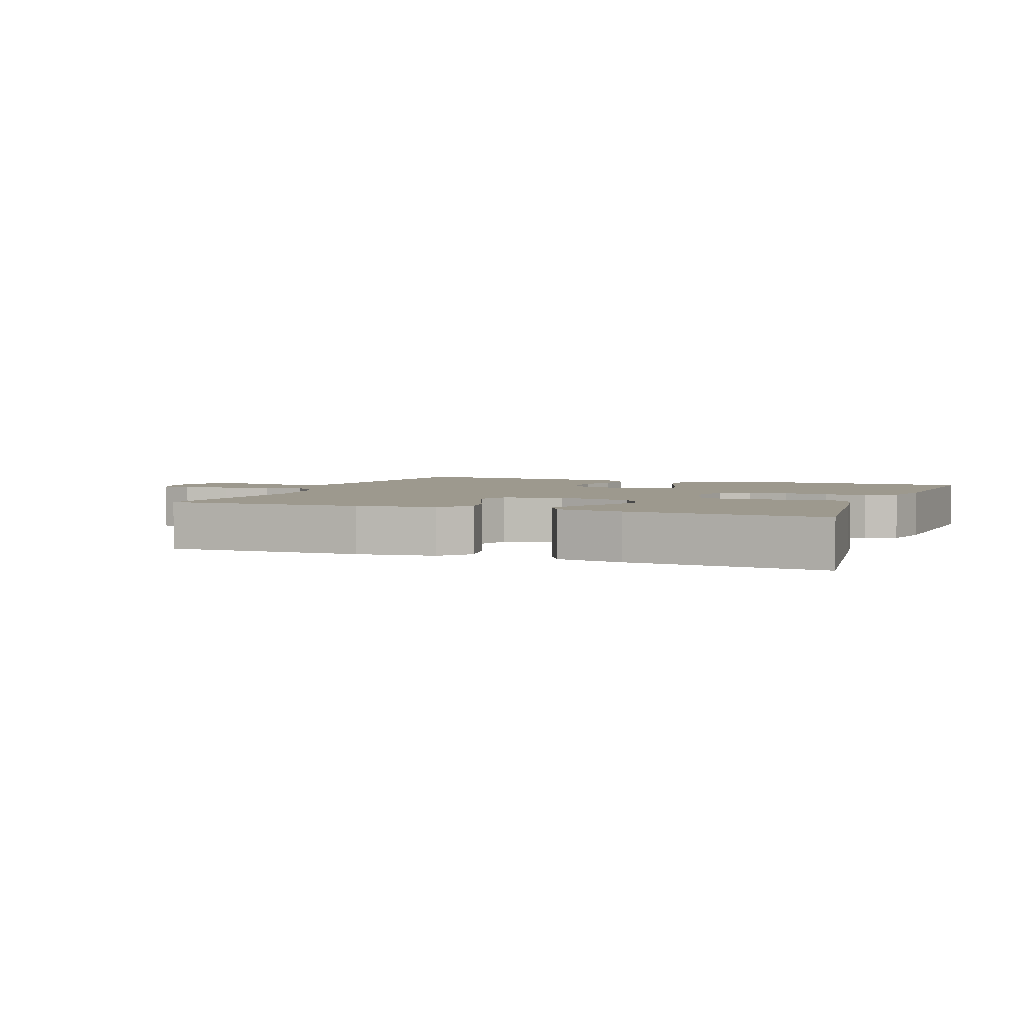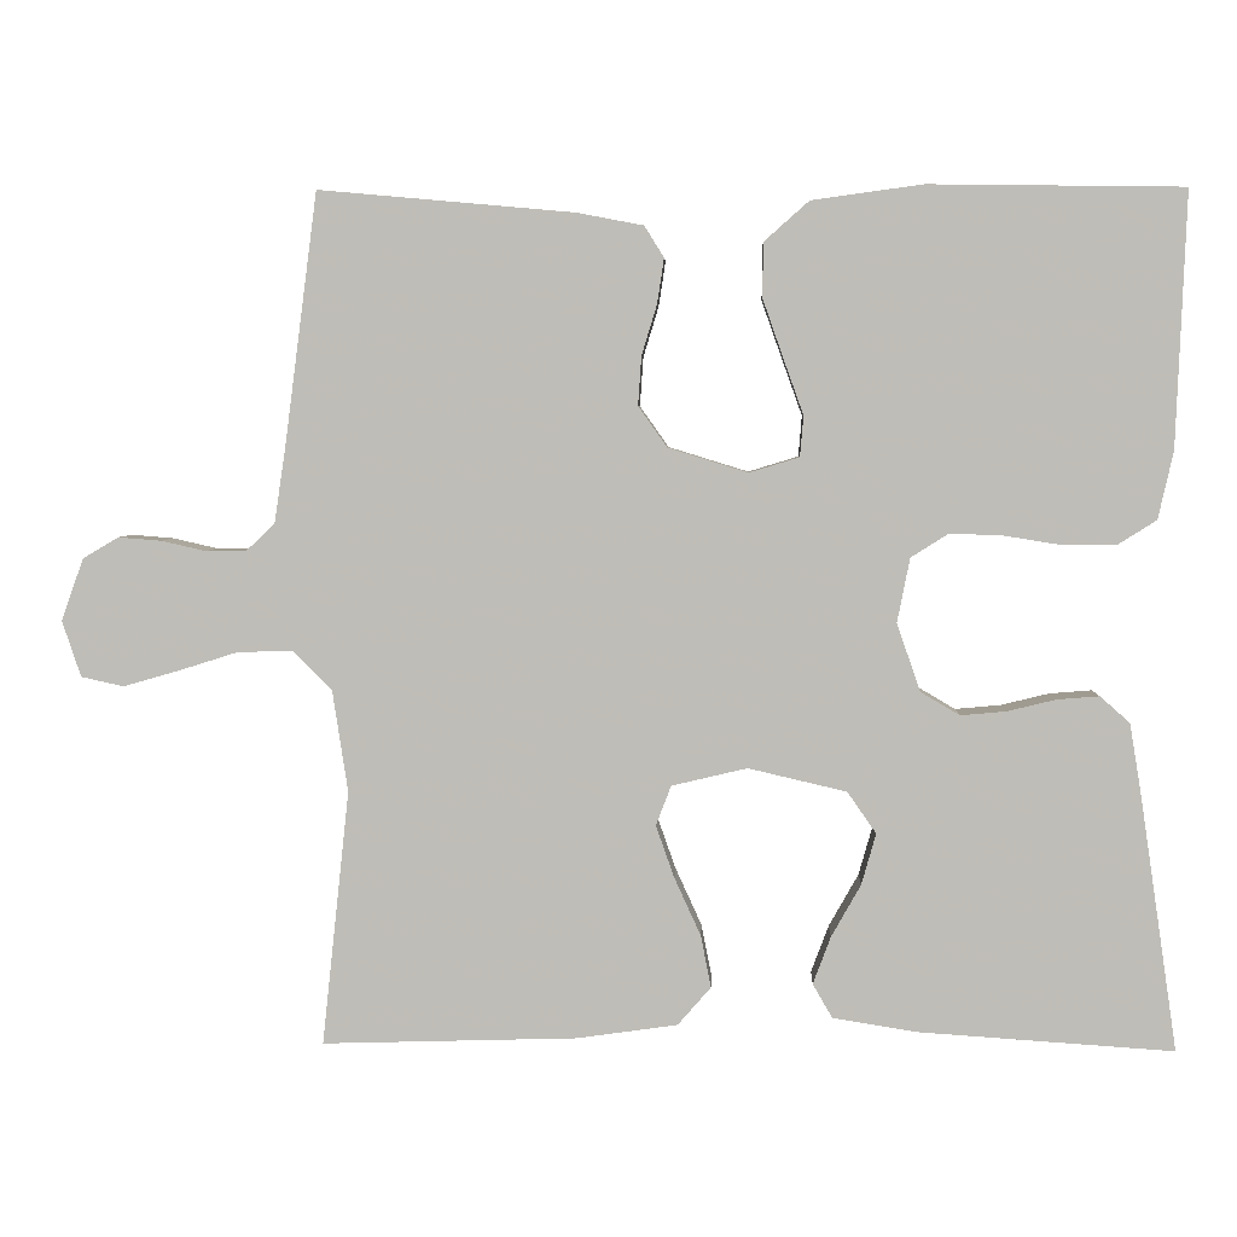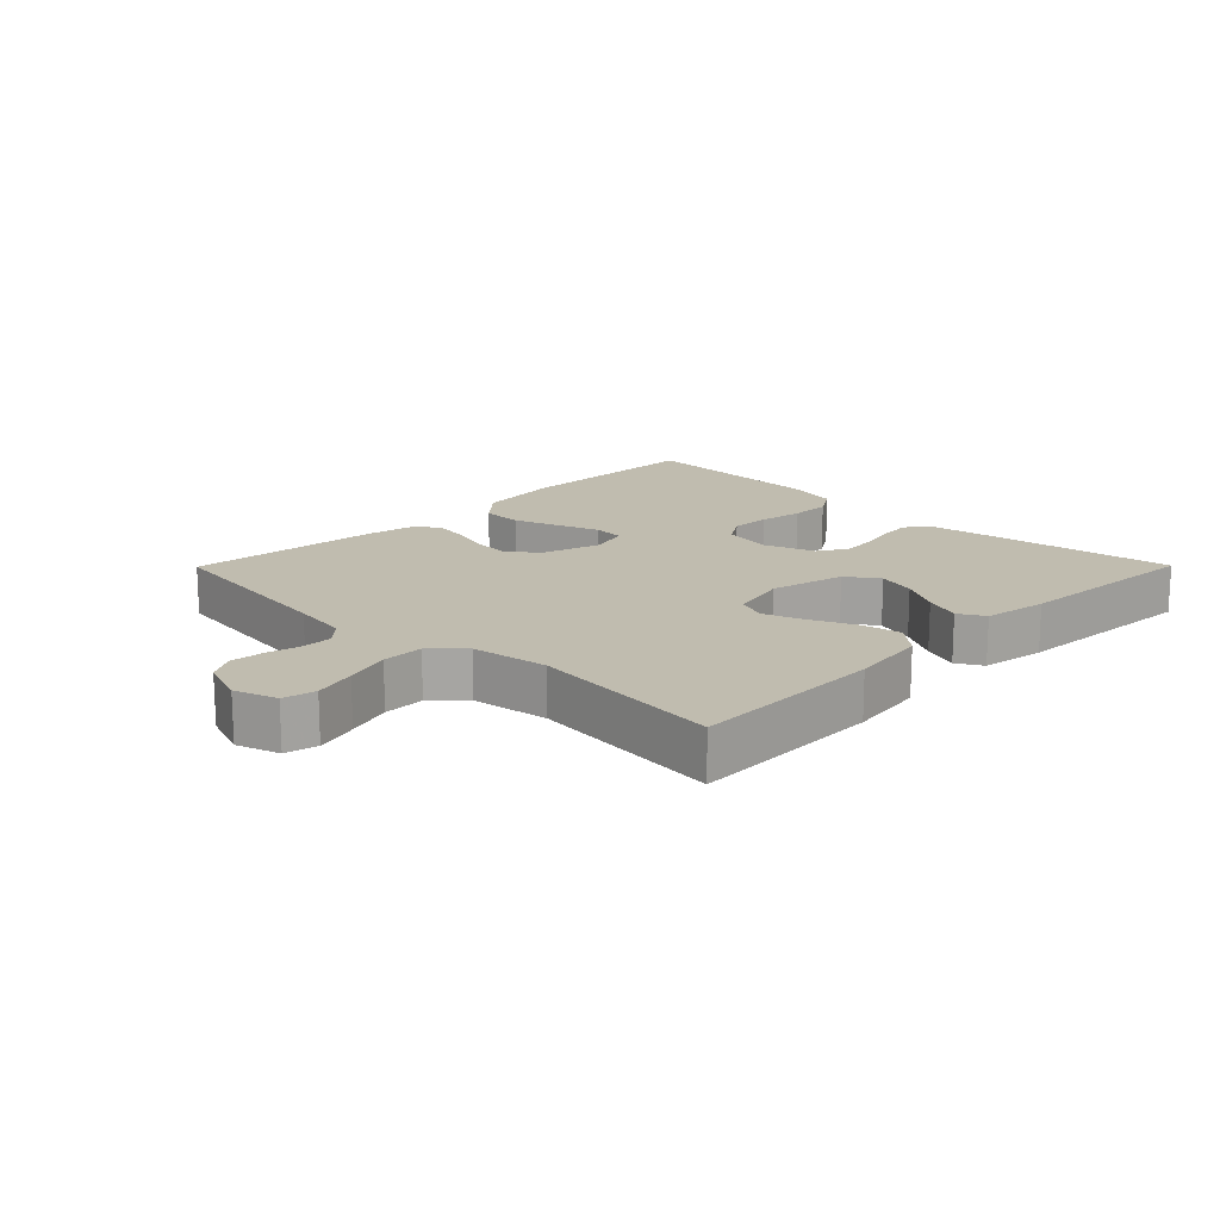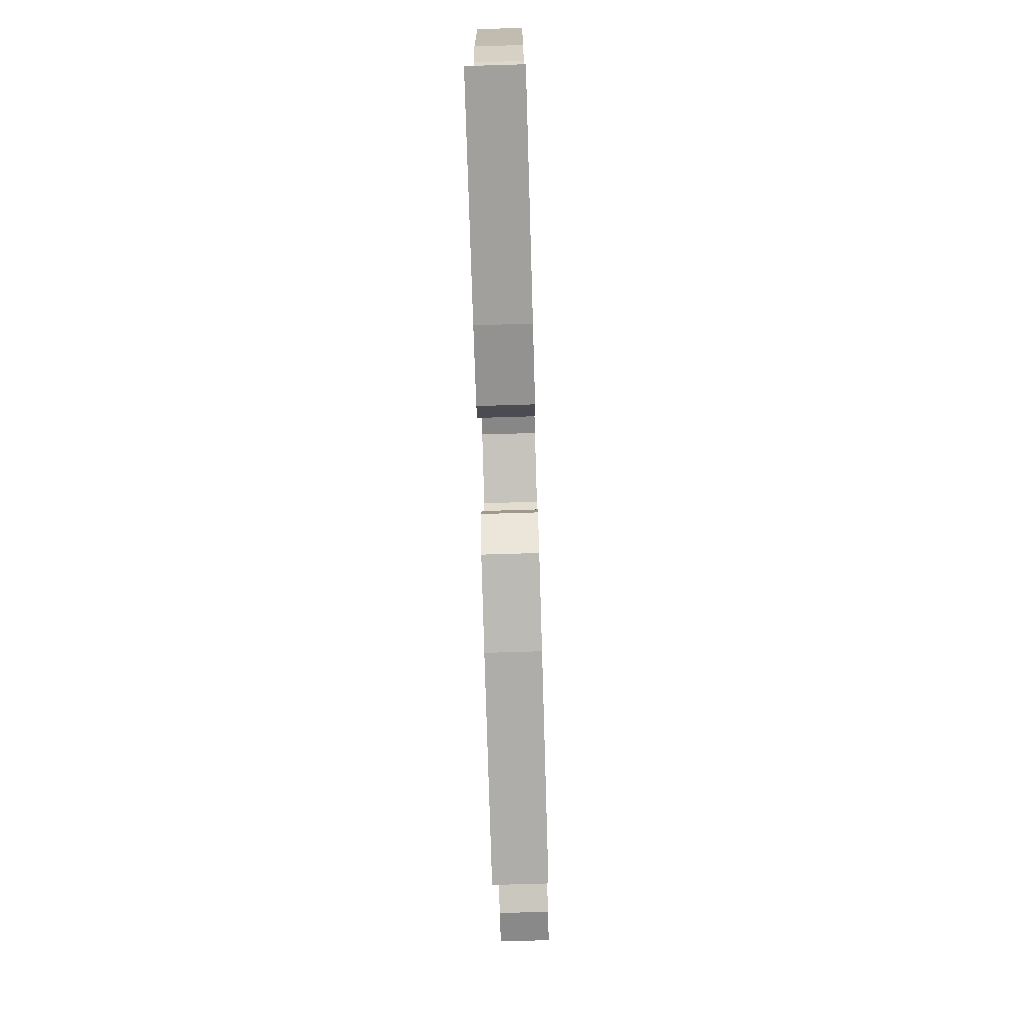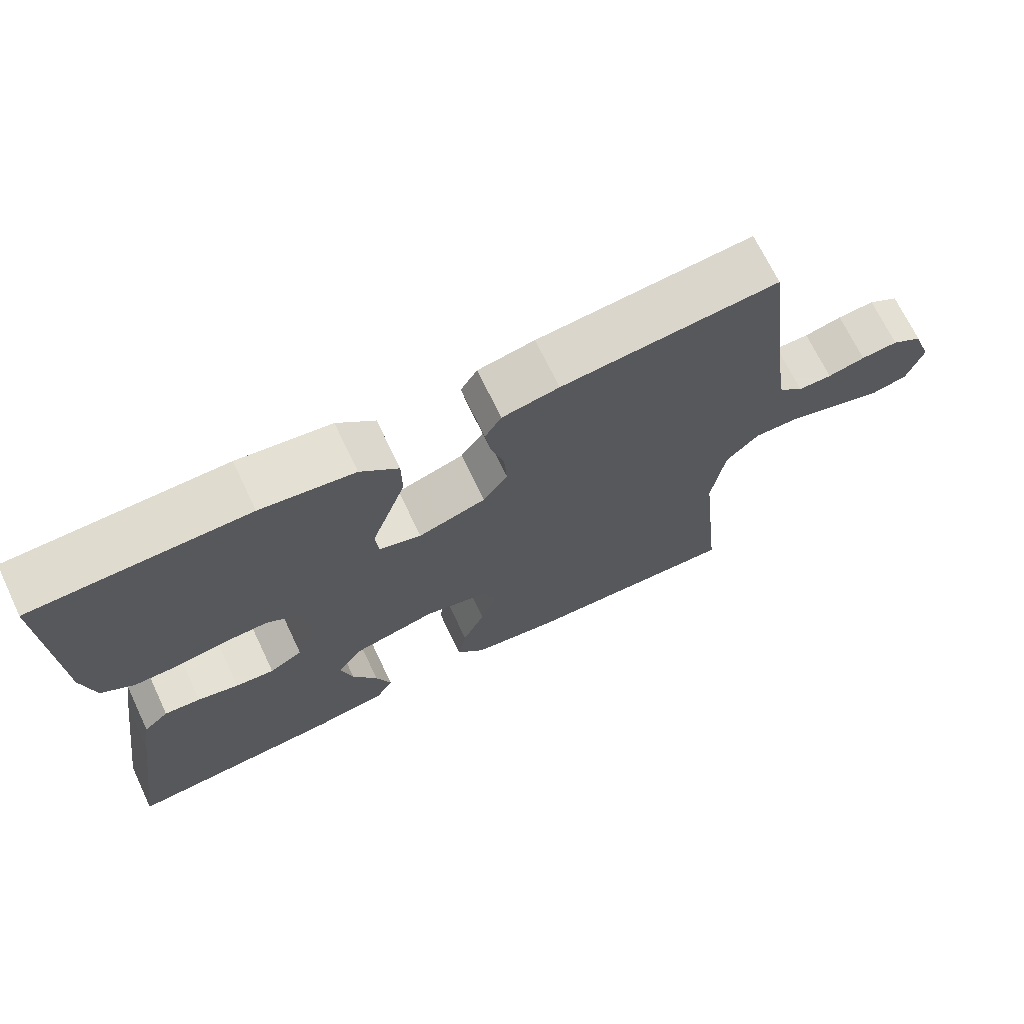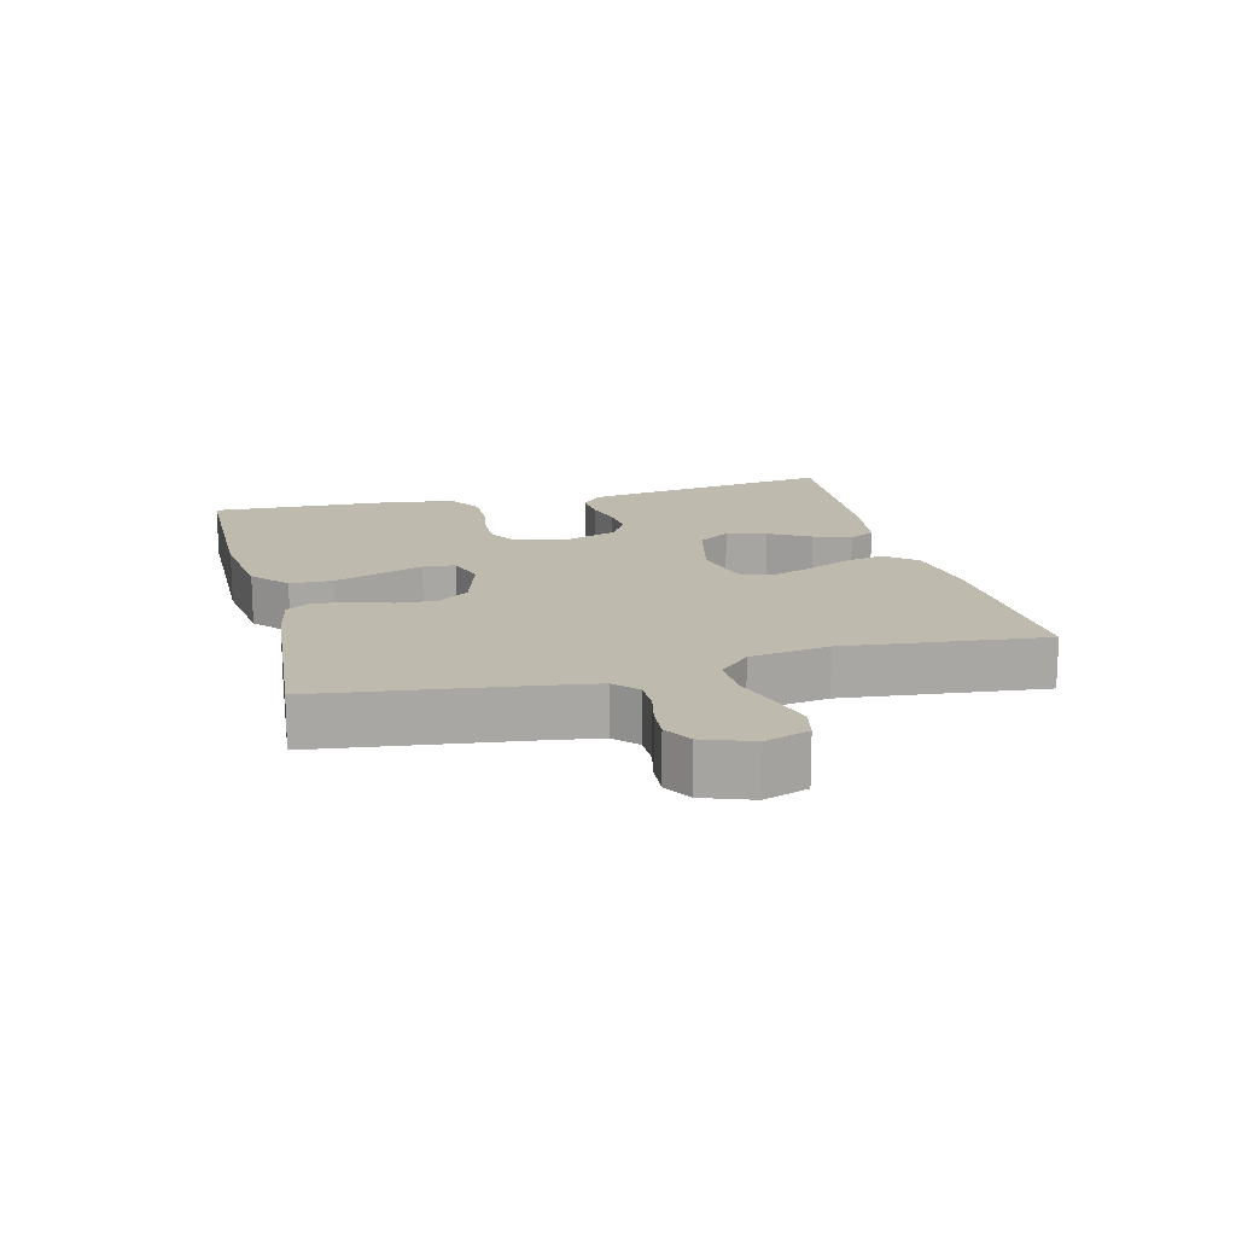
<metadata>
{"format":"obj","ext":"obj","renderer":"f3d","projection":"perspective","resolution":1024,"background":"white","views":[{"elev":3.4,"azim":-158.5,"up":"+Y"},{"elev":4.2,"azim":-177.7,"up":"+Z"},{"elev":16.3,"azim":134.7,"up":"+Y"},{"elev":-75.5,"azim":-88.3,"up":"+Z"},{"elev":69.8,"azim":-25.5,"up":"+Z"},{"elev":15.8,"azim":75.8,"up":"+Y"}]}
</metadata>
<code>
v 0.5 0.07 0.5
v 0.539 0.07 0.2
v 0.552 0.07 0.114
v 0.586 0.07 0.082
v 0.633 0.07 0.082
v 0.685 0.07 0.094
v 0.736 0.07 0.098
v 0.778 0.07 0.073
v 0.804 0.07 0
v 0.782 0.07 -0.066
v 0.732 0.07 -0.077
v 0.666 0.07 -0.058
v 0.596 0.07 -0.036
v 0.532 0.07 -0.035
v 0.486 0.07 -0.081
v 0.468 0.07 -0.2
v 0.5 0.07 -0.5
v 0.2 0.07 -0.491
v 0.081 0.07 -0.474
v 0.042 0.07 -0.429
v 0.054 0.07 -0.368
v 0.085 0.07 -0.3
v 0.107 0.07 -0.238
v 0.089 0.07 -0.191
v 0 0.07 -0.17
v -0.116 0.07 -0.197
v -0.15 0.07 -0.246
v -0.133 0.07 -0.306
v -0.098 0.07 -0.368
v -0.077 0.07 -0.424
v -0.1 0.07 -0.464
v -0.2 0.07 -0.48
v -0.5 0.07 -0.5
v -0.456 0.07 -0.2
v -0.442 0.07 -0.115
v -0.407 0.07 -0.084
v -0.357 0.07 -0.088
v -0.3 0.07 -0.102
v -0.246 0.07 -0.107
v -0.2 0.07 -0.08
v -0.172 0.07 0
v -0.187 0.07 0.076
v -0.231 0.07 0.104
v -0.292 0.07 0.102
v -0.361 0.07 0.091
v -0.424 0.07 0.091
v -0.47 0.07 0.12
v -0.488 0.07 0.2
v -0.5 0.07 0.5
v -0.2 0.07 0.504
v -0.069 0.07 0.486
v -0.016 0.07 0.439
v -0.015 0.07 0.375
v -0.04 0.07 0.304
v -0.063 0.07 0.24
v -0.059 0.07 0.192
v 0 0.07 0.174
v 0.094 0.07 0.203
v 0.128 0.07 0.251
v 0.124 0.07 0.309
v 0.106 0.07 0.368
v 0.098 0.07 0.421
v 0.121 0.07 0.458
v 0.2 0.07 0.473
v 0.5 0 0.5
v 0.539 0 0.2
v 0.552 0 0.114
v 0.586 0 0.082
v 0.633 0 0.082
v 0.685 0 0.094
v 0.736 0 0.098
v 0.778 0 0.073
v 0.804 0 0
v 0.782 0 -0.066
v 0.732 0 -0.077
v 0.666 0 -0.058
v 0.596 0 -0.036
v 0.532 0 -0.035
v 0.486 0 -0.081
v 0.468 0 -0.2
v 0.5 0 -0.5
v 0.2 0 -0.491
v 0.081 0 -0.474
v 0.042 0 -0.429
v 0.054 0 -0.368
v 0.085 0 -0.3
v 0.107 0 -0.238
v 0.089 0 -0.191
v 0 0 -0.17
v -0.116 0 -0.197
v -0.15 0 -0.246
v -0.133 0 -0.306
v -0.098 0 -0.368
v -0.077 0 -0.424
v -0.1 0 -0.464
v -0.2 0 -0.48
v -0.5 0 -0.5
v -0.456 0 -0.2
v -0.442 0 -0.115
v -0.407 0 -0.084
v -0.357 0 -0.088
v -0.3 0 -0.102
v -0.246 0 -0.107
v -0.2 0 -0.08
v -0.172 0 0
v -0.187 0 0.076
v -0.231 0 0.104
v -0.292 0 0.102
v -0.361 0 0.091
v -0.424 0 0.091
v -0.47 0 0.12
v -0.488 0 0.2
v -0.5 0 0.5
v -0.2 0 0.504
v -0.069 0 0.486
v -0.016 0 0.439
v -0.015 0 0.375
v -0.04 0 0.304
v -0.063 0 0.24
v -0.059 0 0.192
v 0 0 0.174
v 0.094 0 0.203
v 0.128 0 0.251
v 0.124 0 0.309
v 0.106 0 0.368
v 0.098 0 0.421
v 0.121 0 0.458
v 0.2 0 0.473
f 64 1 2
f 63 64 2
f 62 63 2
f 61 62 2
f 60 61 2
f 59 60 2 3
f 58 59 3 4
f 57 58 4
f 53 54 55
f 52 53 55
f 51 52 55
f 50 51 55
f 49 50 55
f 48 49 55
f 47 48 55
f 46 47 55
f 45 46 55
f 44 45 55
f 43 44 55 56
f 42 43 56 57
f 36 37 38
f 35 36 38
f 34 35 38
f 33 34 38
f 32 33 38
f 31 32 38
f 30 31 38
f 29 30 38
f 28 29 38
f 27 28 38 39
f 26 27 39 40
f 20 21 22
f 19 20 22
f 18 19 22
f 17 18 22
f 16 17 22
f 15 16 22 23
f 14 15 23 24
f 11 12 13
f 10 11 13
f 9 10 13
f 8 9 13
f 7 8 13
f 6 7 13
f 5 6 13
f 4 5 13 14
f 14 24 25
f 4 14 25
f 57 4 25
f 42 57 25
f 41 42 25
f 25 26 40 41
f 66 65 128
f 66 128 127
f 66 127 126
f 66 126 125
f 66 125 124
f 67 66 124 123
f 68 67 123 122
f 68 122 121
f 119 118 117
f 119 117 116
f 119 116 115
f 119 115 114
f 119 114 113
f 119 113 112
f 119 112 111
f 119 111 110
f 119 110 109
f 119 109 108
f 120 119 108 107
f 121 120 107 106
f 102 101 100
f 102 100 99
f 102 99 98
f 102 98 97
f 102 97 96
f 102 96 95
f 102 95 94
f 102 94 93
f 102 93 92
f 103 102 92 91
f 104 103 91 90
f 86 85 84
f 86 84 83
f 86 83 82
f 86 82 81
f 86 81 80
f 87 86 80 79
f 88 87 79 78
f 77 76 75
f 77 75 74
f 77 74 73
f 77 73 72
f 77 72 71
f 77 71 70
f 77 70 69
f 78 77 69 68
f 89 88 78
f 89 78 68
f 89 68 121
f 89 121 106
f 89 106 105
f 105 104 90 89
f 1 65 66 2
f 2 66 67 3
f 3 67 68 4
f 4 68 69 5
f 5 69 70 6
f 6 70 71 7
f 7 71 72 8
f 8 72 73 9
f 9 73 74 10
f 10 74 75 11
f 11 75 76 12
f 12 76 77 13
f 13 77 78 14
f 14 78 79 15
f 15 79 80 16
f 16 80 81 17
f 17 81 82 18
f 18 82 83 19
f 19 83 84 20
f 20 84 85 21
f 21 85 86 22
f 22 86 87 23
f 23 87 88 24
f 24 88 89 25
f 25 89 90 26
f 26 90 91 27
f 27 91 92 28
f 28 92 93 29
f 29 93 94 30
f 30 94 95 31
f 31 95 96 32
f 32 96 97 33
f 33 97 98 34
f 34 98 99 35
f 35 99 100 36
f 36 100 101 37
f 37 101 102 38
f 38 102 103 39
f 39 103 104 40
f 40 104 105 41
f 41 105 106 42
f 42 106 107 43
f 43 107 108 44
f 44 108 109 45
f 45 109 110 46
f 46 110 111 47
f 47 111 112 48
f 48 112 113 49
f 49 113 114 50
f 50 114 115 51
f 51 115 116 52
f 52 116 117 53
f 53 117 118 54
f 54 118 119 55
f 55 119 120 56
f 56 120 121 57
f 57 121 122 58
f 58 122 123 59
f 59 123 124 60
f 60 124 125 61
f 61 125 126 62
f 62 126 127 63
f 63 127 128 64
f 64 128 65 1

</code>
